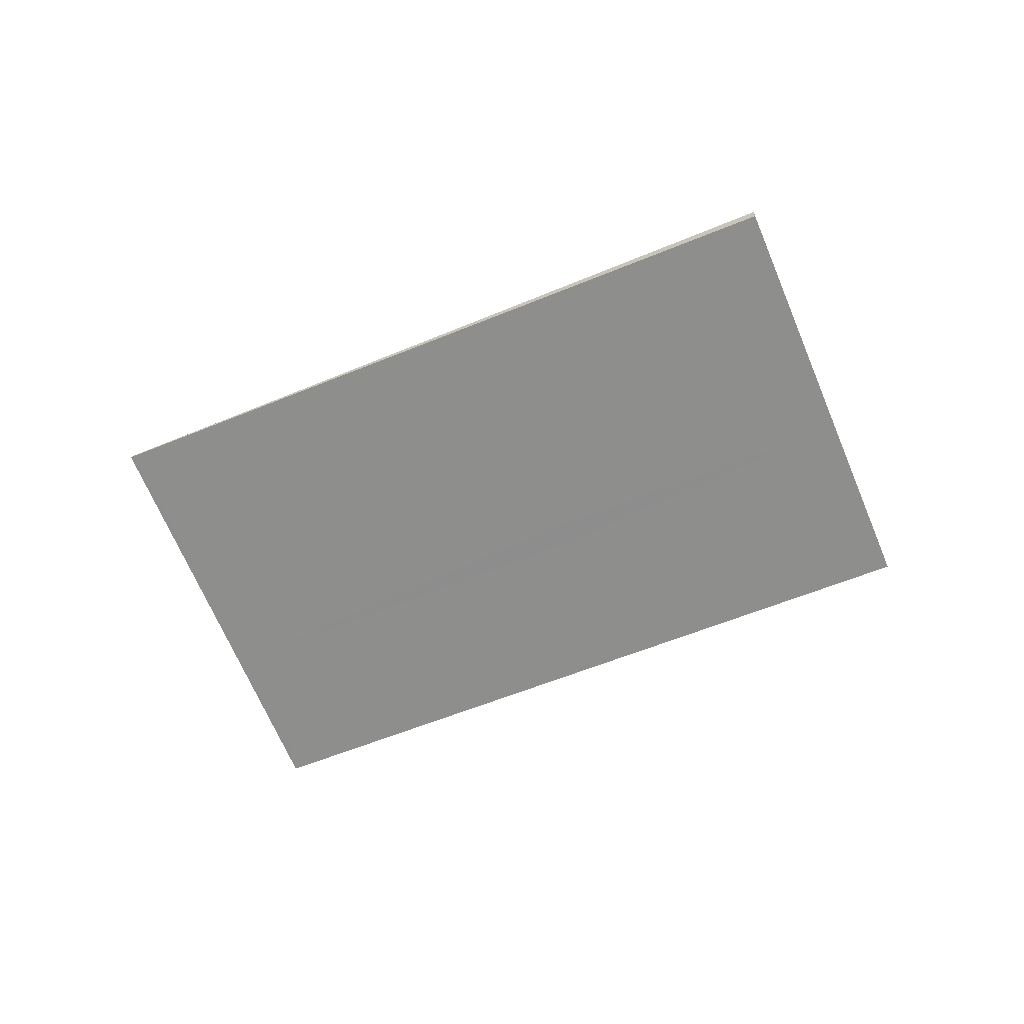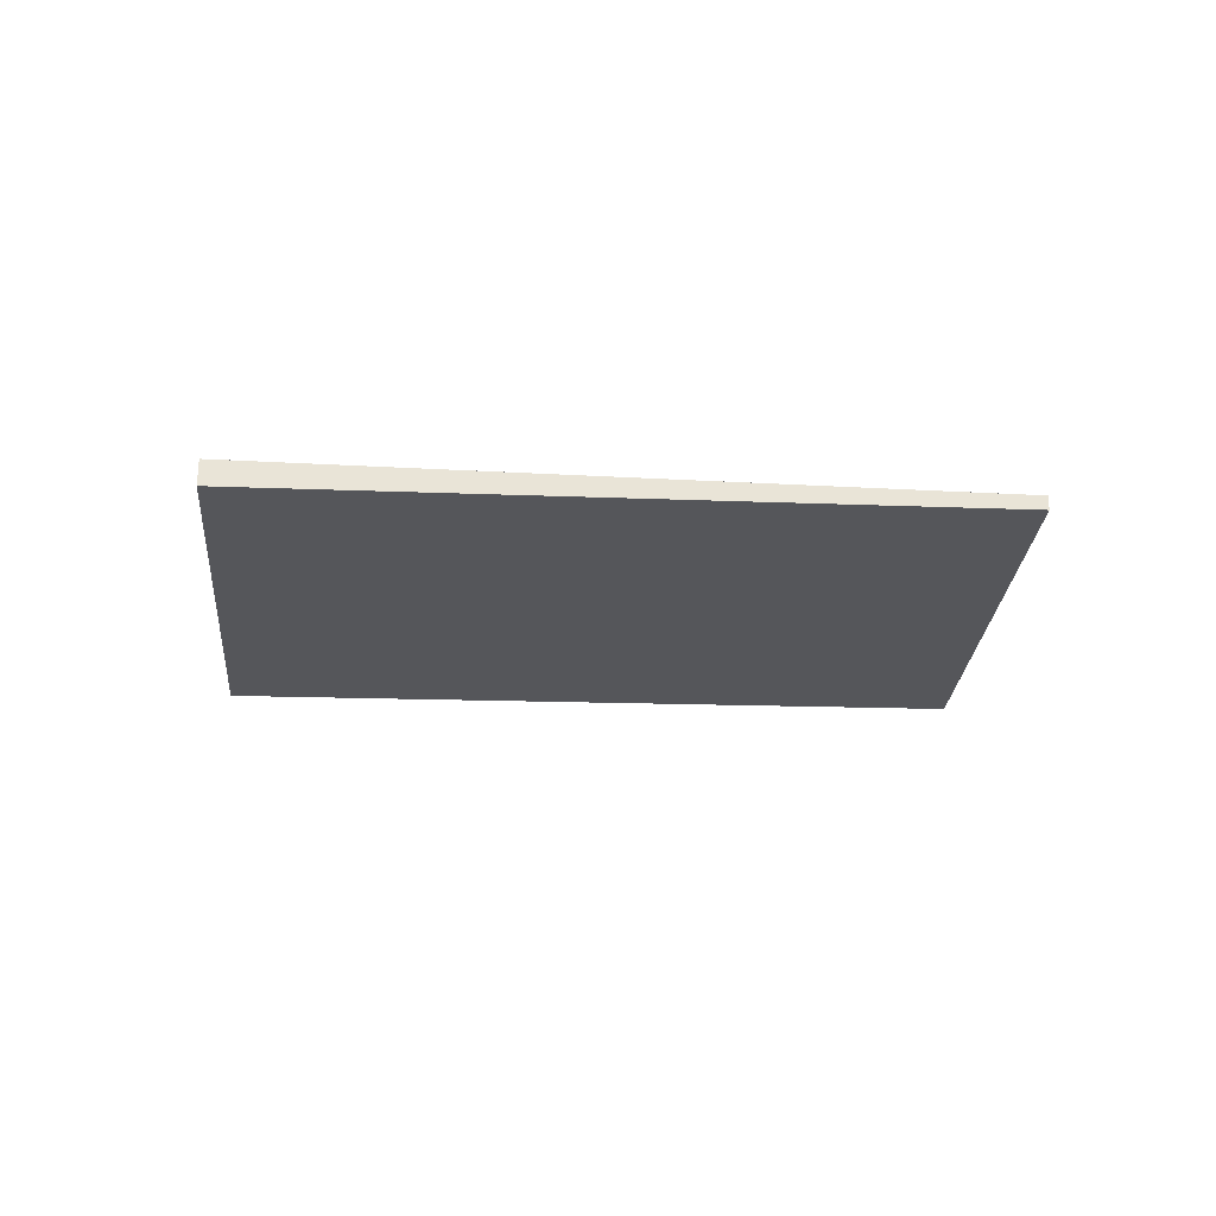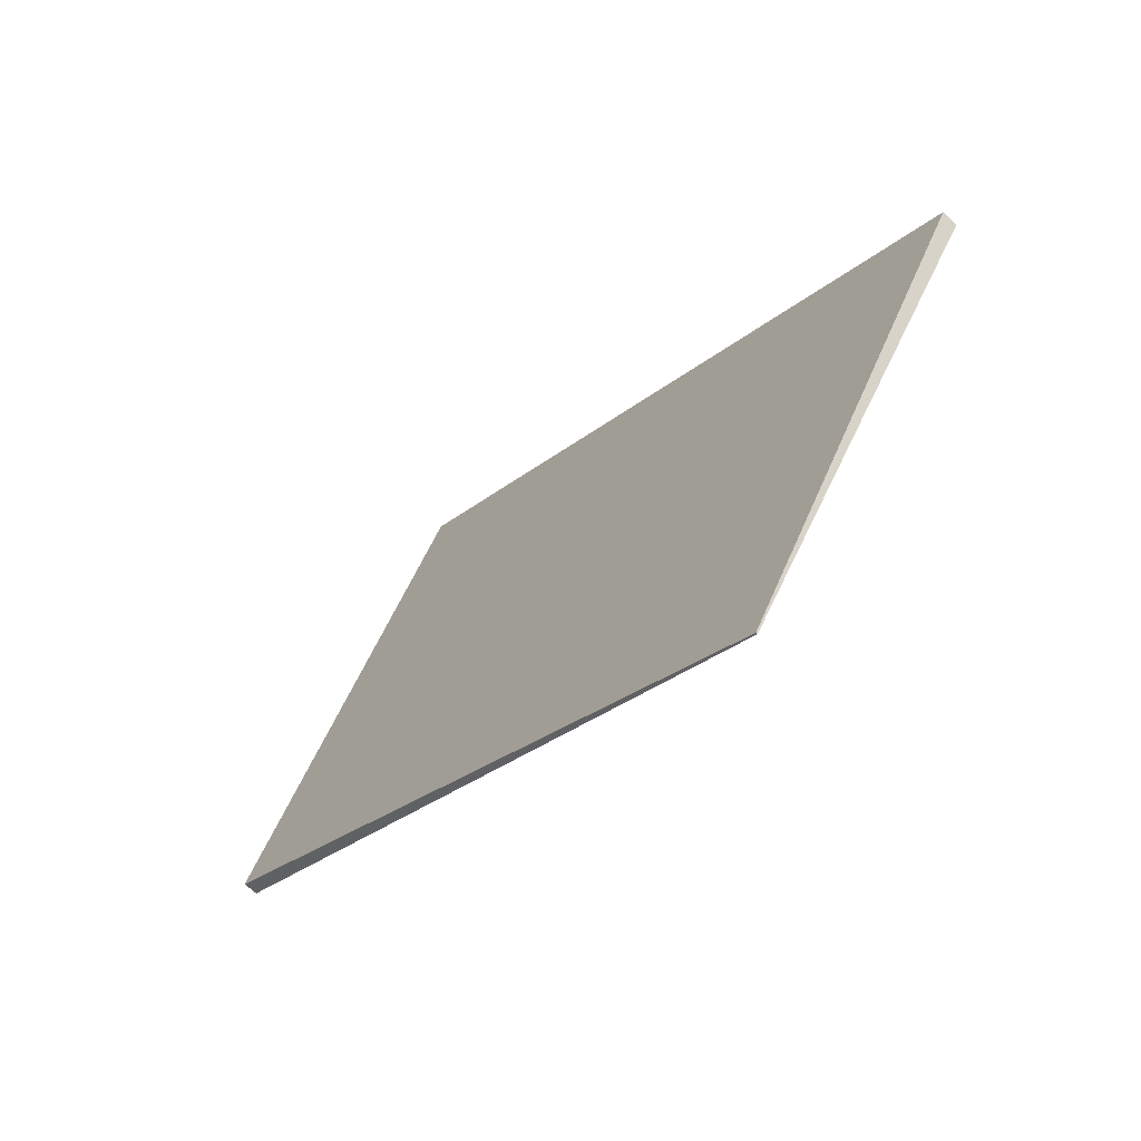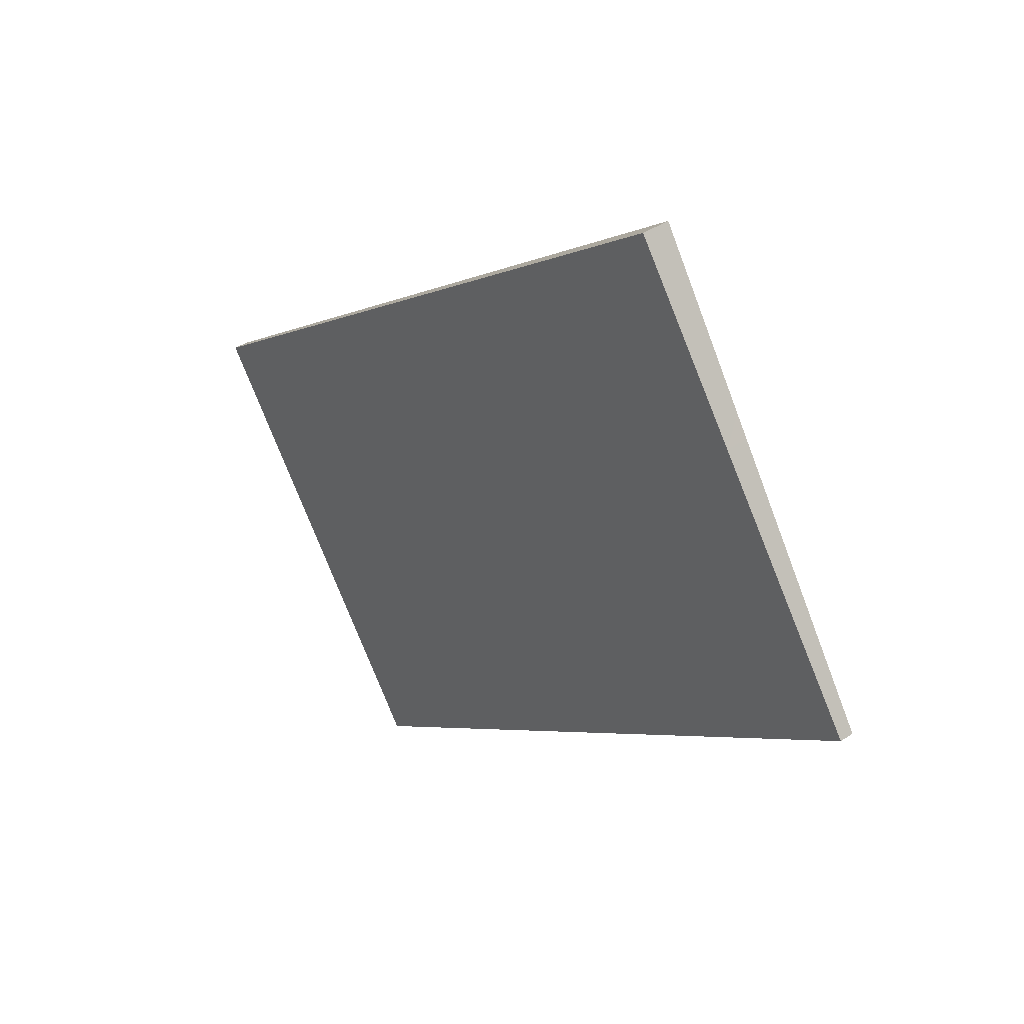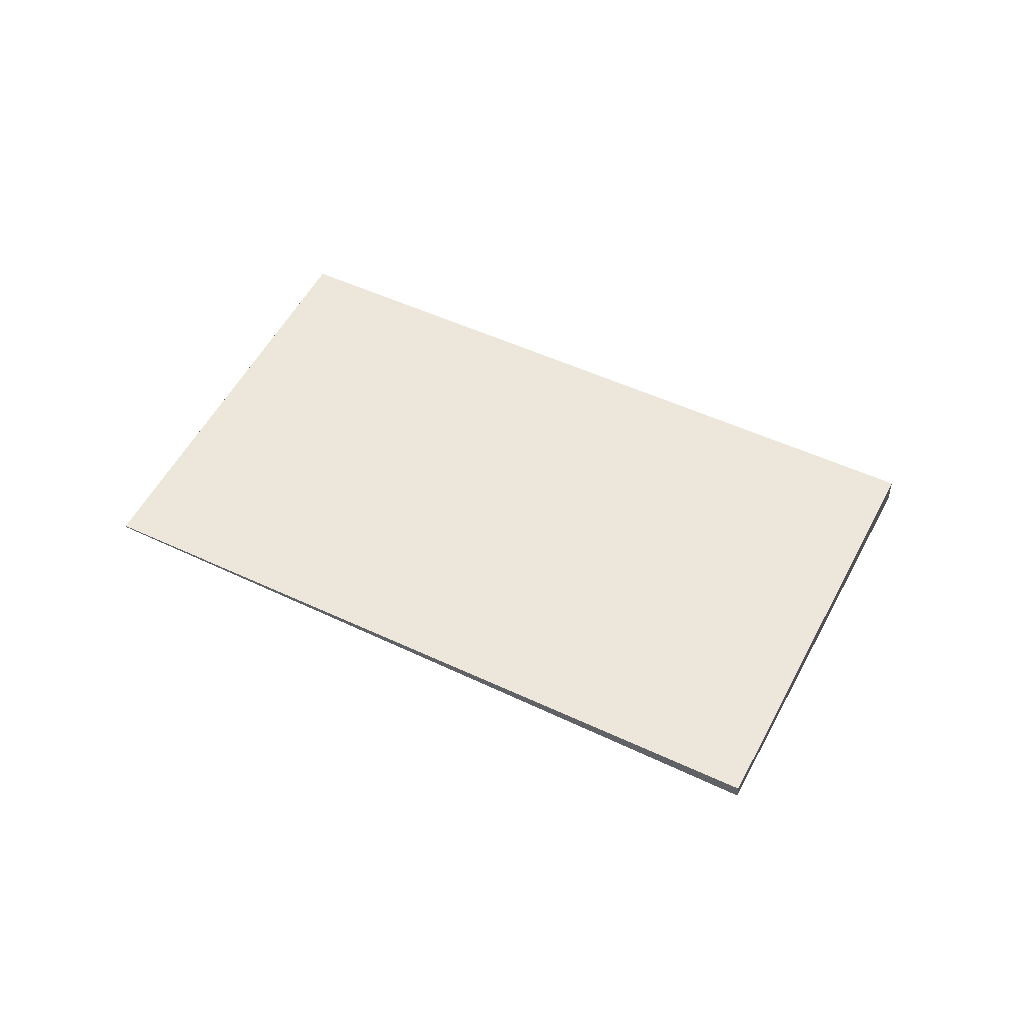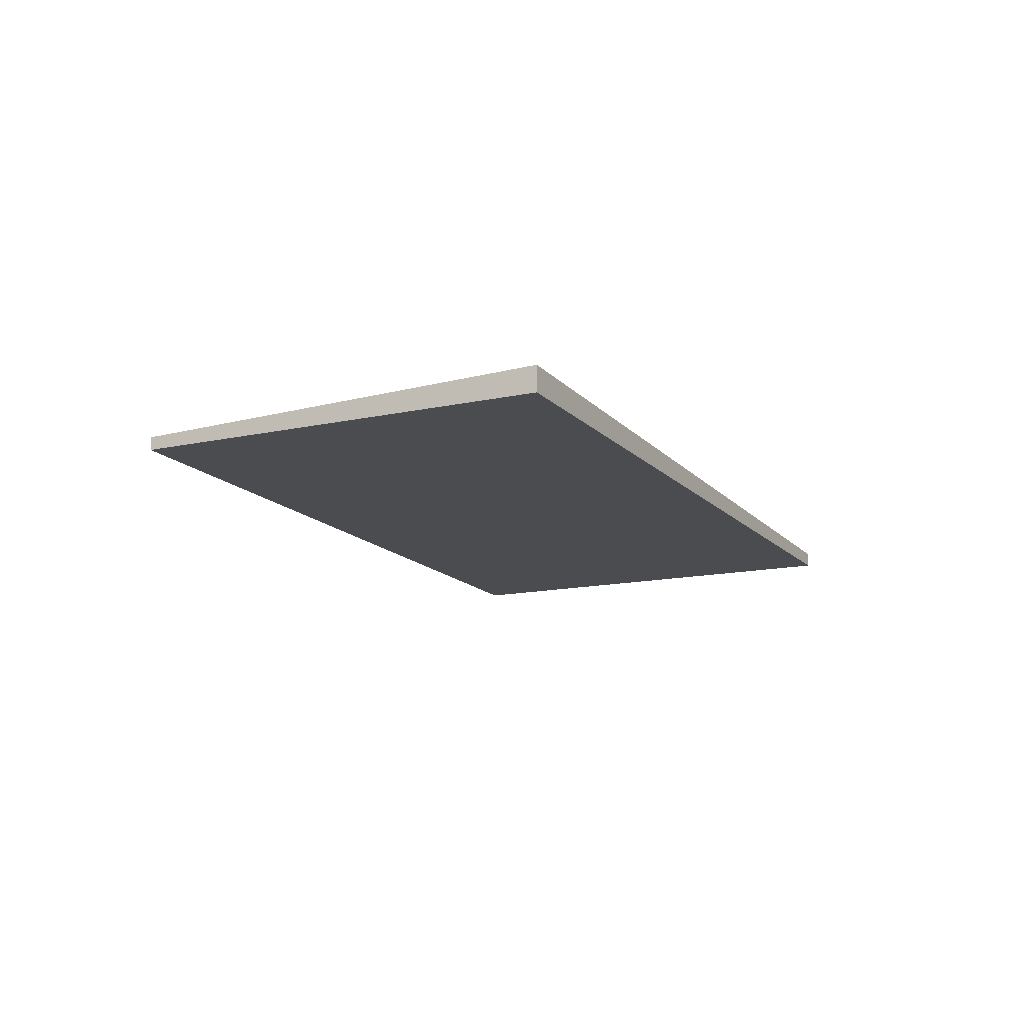
<metadata>
{"format":"obj","ext":"obj","renderer":"f3d","projection":"perspective","resolution":1024,"background":"white","views":[{"elev":-63.7,"azim":57.8,"up":"+Z"},{"elev":-27.7,"azim":-149.3,"up":"+Z"},{"elev":-67.1,"azim":-132.5,"up":"+Y"},{"elev":38.8,"azim":49.7,"up":"+Y"},{"elev":52.0,"azim":62.1,"up":"+Z"},{"elev":-16.6,"azim":153.1,"up":"+Z"}]}
</metadata>
<code>
v -2149 -1570 -0.1491
v -2147 -1572 -0.07522
v -2151 -1574 -0.008772
v -2152 -1572 -0.08155
v -2147 -1572 -0.07306
v -2149 -1570 -0.1469
v -2148 -1571 -0.1161
v -2151 -1573 -0.05091
v -2148 -1571 -0.1183
v -2152 -1573 -0.07545
v -2149 -1570 -0.14
v -2149 -1570 -0.1422
v -2148 -1572 -0.08842
v -2151 -1574 -0.02333
v -2148 -1572 -0.09061
v -2151 -1573 -0.0515
v -2152 -1572 -0.07613
v -2151 -1574 -0.0238
v -2152 -1572 -0.08226
v -2151 -1574 -0.009181
v -2148 -1571 -0.1198
v -2148 -1571 -0.122
v -2151 -1573 -0.05594
v -2151 -1573 -0.05535
v -2150 -1572 -0.08893
v -2150 -1572 -0.09294
v -2149 -1573 -0.06123
v -2150 -1571 -0.1131
v -2150 -1571 -0.1197
v -2149 -1573 -0.04618
v -2149 -1572 -0.08466
v -2148 -1571 -0.1115
v -2148 -1571 -0.1137
v -2151 -1573 -0.04709
v -2151 -1573 -0.04766
v -2149 -1570 -0.1422
v -2149 -1570 -0.1491
v -2149 -1570 0
v -2149 -1570 0
v -2147 -1572 -0.07306
v -2147 -1572 -0.07522
v -2147 -1572 0
v -2147 -1572 0
v -2151 -1574 -0.02333
v -2151 -1574 -0.008772
v -2151 -1574 0
v -2151 -1574 0
v -2152 -1572 -0.08226
v -2152 -1572 -0.08155
v -2152 -1572 0
v -2152 -1572 0
v -2149 -1573 -0.04618
v -2147 -1572 -0.07306
v -2147 -1572 0
v -2149 -1573 0
v -2149 -1570 -0.1491
v -2149 -1570 -0.1469
v -2149 -1570 -2.776e-17
v -2149 -1570 0
v -2151 -1573 -0.05535
v -2151 -1573 -0.05091
v -2151 -1573 0
v -2151 -1573 6.939e-18
v -2148 -1571 -0.1137
v -2148 -1571 -0.1183
v -2148 -1571 0
v -2148 -1571 0
v -2152 -1572 -0.08155
v -2152 -1573 -0.07545
v -2152 -1573 0
v -2152 -1572 0
v -2148 -1571 -0.122
v -2149 -1570 -0.1422
v -2149 -1570 0
v -2148 -1571 1.388e-17
v -2151 -1573 -0.04709
v -2151 -1574 -0.02333
v -2151 -1574 0
v -2151 -1573 6.939e-18
v -2147 -1572 -0.07522
v -2148 -1572 -0.09061
v -2148 -1572 0
v -2147 -1572 0
v -2150 -1571 -0.1197
v -2152 -1572 -0.08226
v -2152 -1572 0
v -2150 -1571 0
v -2151 -1574 -0.008772
v -2151 -1574 -0.009181
v -2151 -1574 0
v -2151 -1574 0
v -2148 -1571 -0.1183
v -2148 -1571 -0.122
v -2148 -1571 1.388e-17
v -2148 -1571 0
v -2152 -1573 -0.07545
v -2151 -1573 -0.05535
v -2151 -1573 6.939e-18
v -2152 -1573 0
v -2149 -1570 -0.1469
v -2150 -1571 -0.1197
v -2150 -1571 0
v -2149 -1570 -2.776e-17
v -2151 -1574 -0.009181
v -2149 -1573 -0.04618
v -2149 -1573 0
v -2151 -1574 0
v -2148 -1572 -0.09061
v -2148 -1571 -0.1137
v -2148 -1571 0
v -2148 -1572 0
v -2151 -1573 -0.05091
v -2151 -1573 -0.04709
v -2151 -1573 6.939e-18
v -2151 -1573 0
v -2149 -1570 0
v -2147 -1572 0
v -2151 -1574 0
v -2152 -1572 0
f 22 9 7 21
f 26 21 7 25
f 32 13 27 31
f 33 15 13 32
f 29 6 11 28
f 11 6 1 12
f 27 13 5 30
f 15 2 5 13
f 23 16 8 24
f 35 18 14 34
f 17 10 4 19
f 20 3 14 18
f 21 11 12 22
f 28 11 21 26
f 24 10 17 23
f 25 16 23 26
f 31 27 18 35
f 28 17 19 29
f 30 20 18 27
f 26 23 17 28
f 31 25 7 32
f 32 7 9 33
f 34 8 16 35
f 35 16 25 31
f 37 38 39 36
f 41 42 43 40
f 45 46 47 44
f 49 50 51 48
f 53 54 55 52
f 57 58 59 56
f 61 62 63 60
f 65 66 67 64
f 69 70 71 68
f 73 74 75 72
f 77 78 79 76
f 81 82 83 80
f 85 86 87 84
f 89 90 91 88
f 93 94 95 92
f 97 98 99 96
f 101 102 103 100
f 105 106 107 104
f 109 110 111 108
f 113 114 115 112
f 117 118 119 116

</code>
